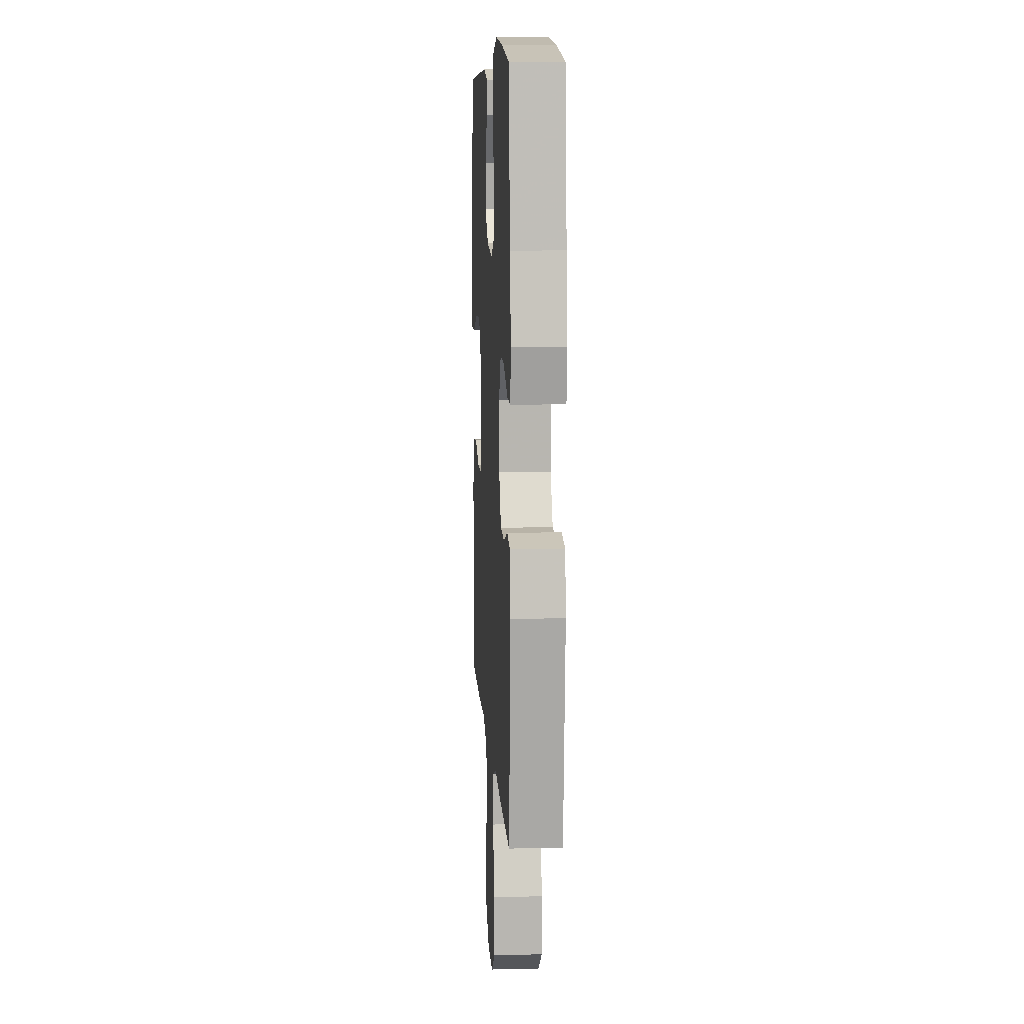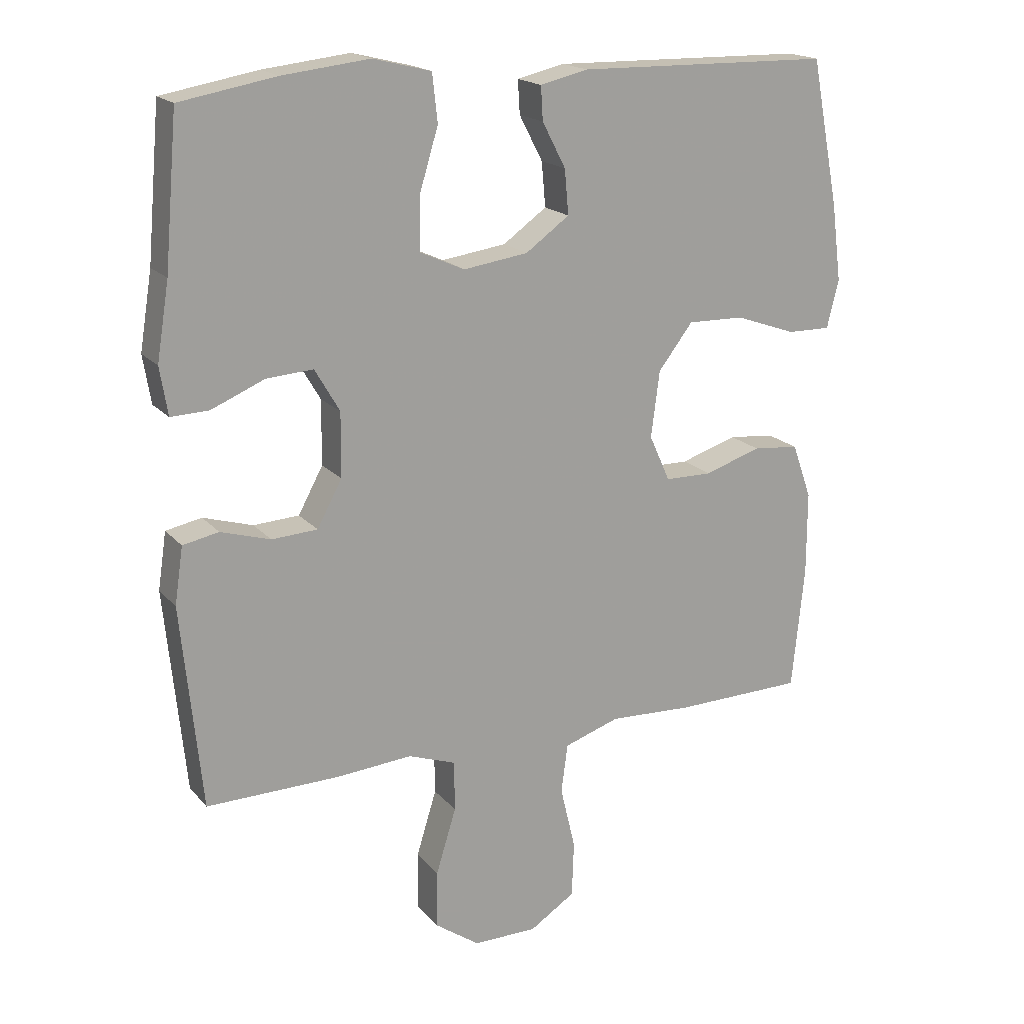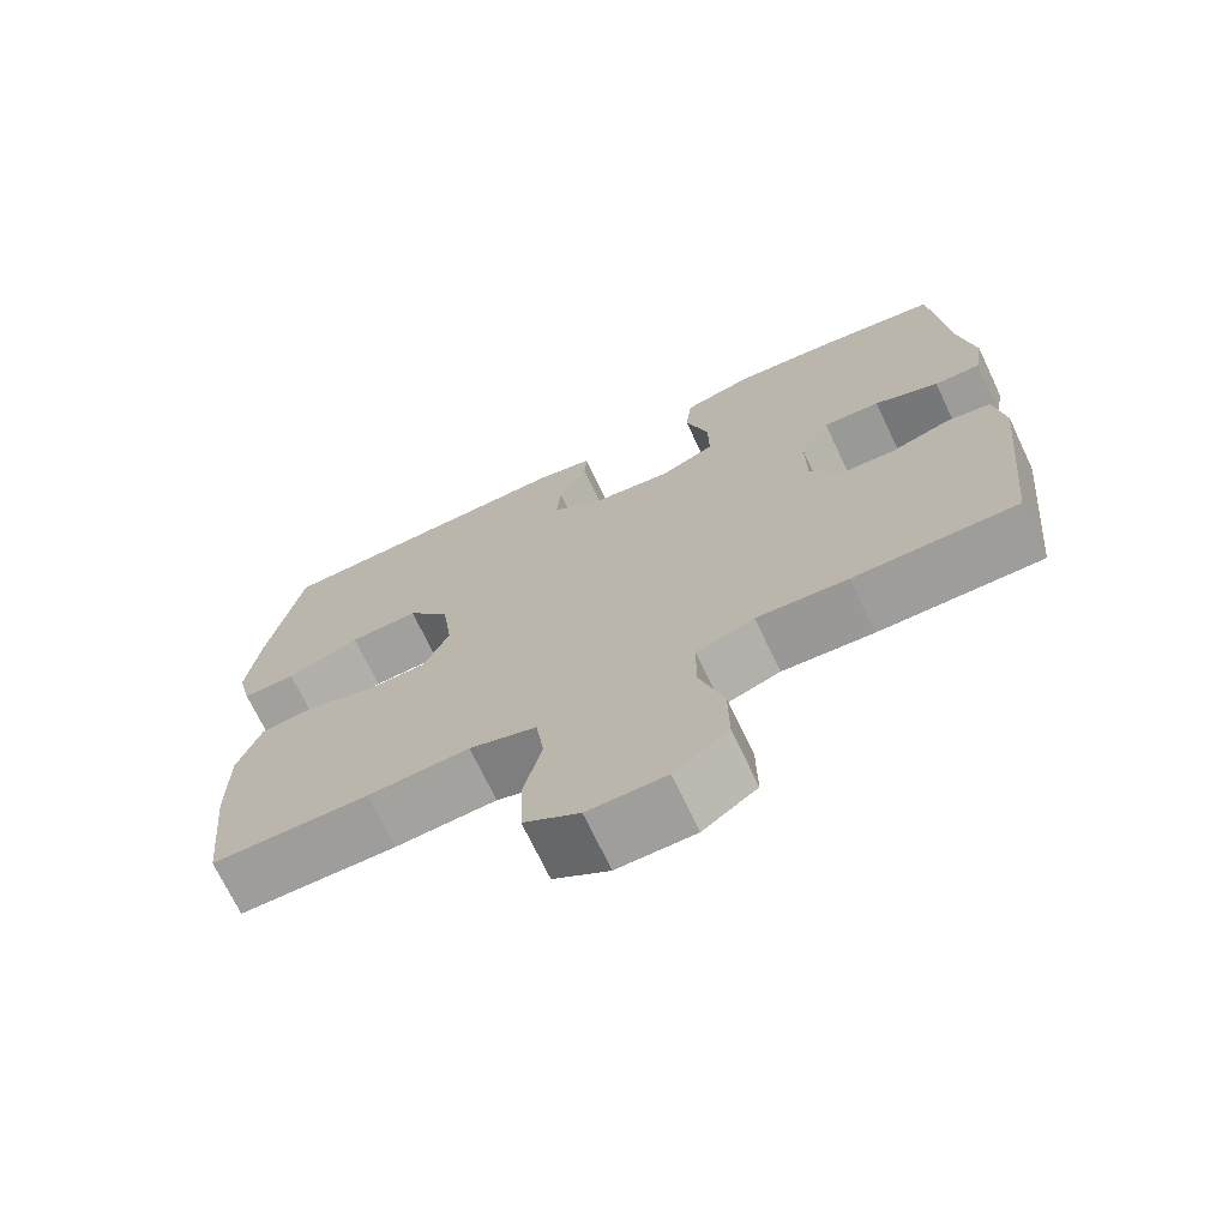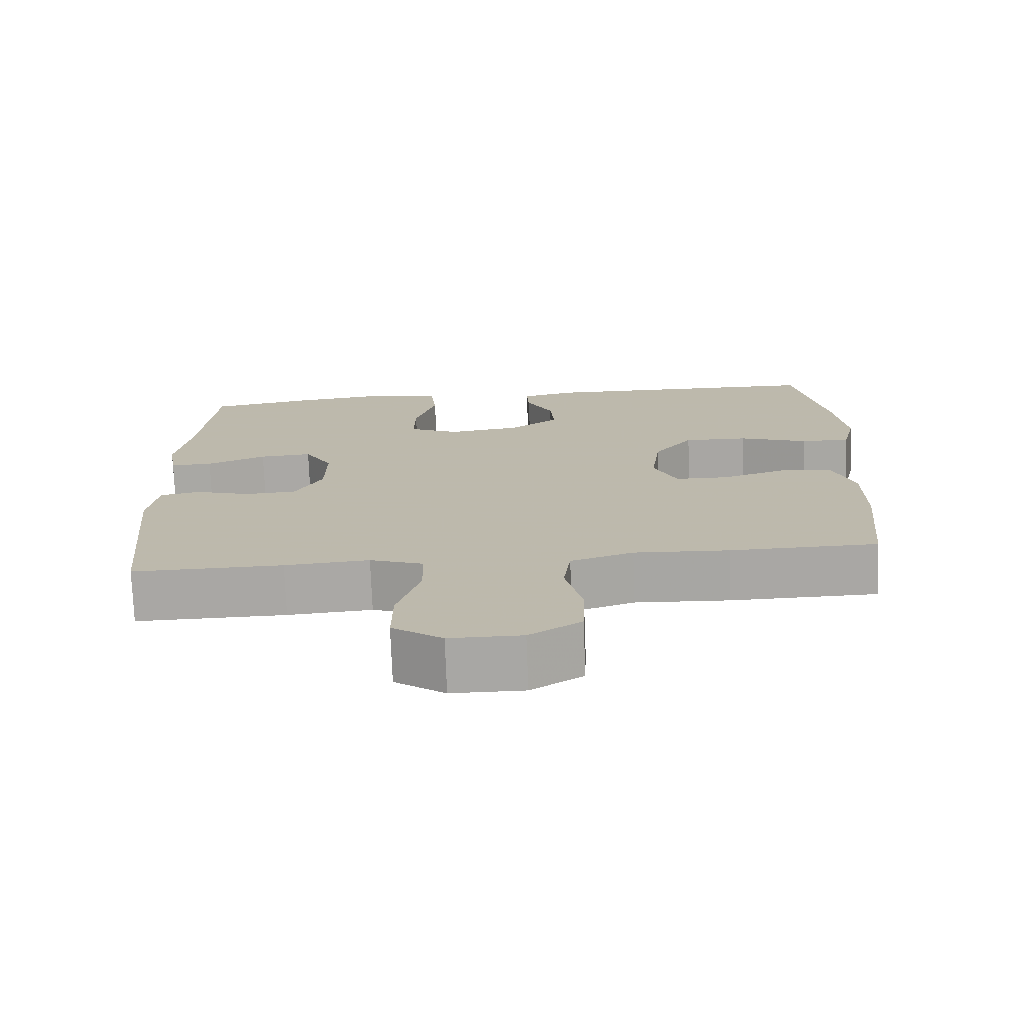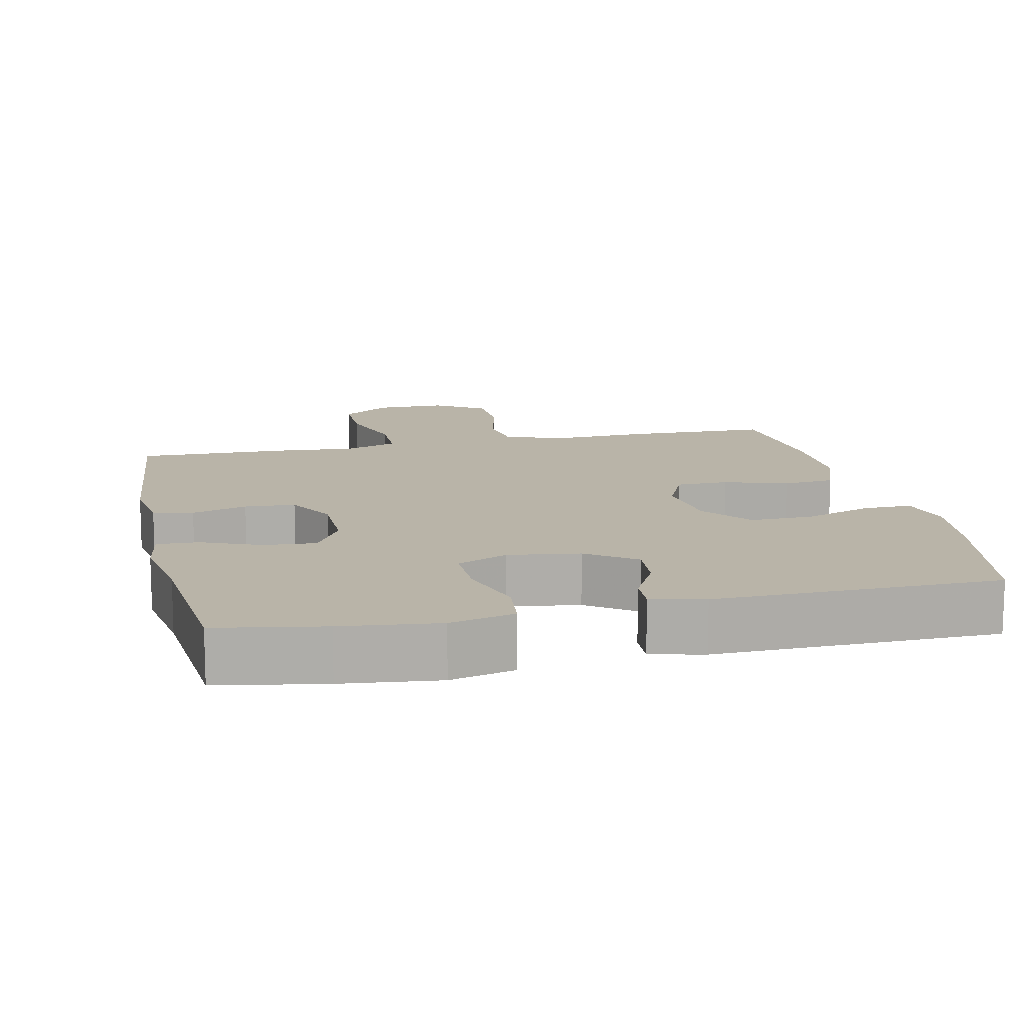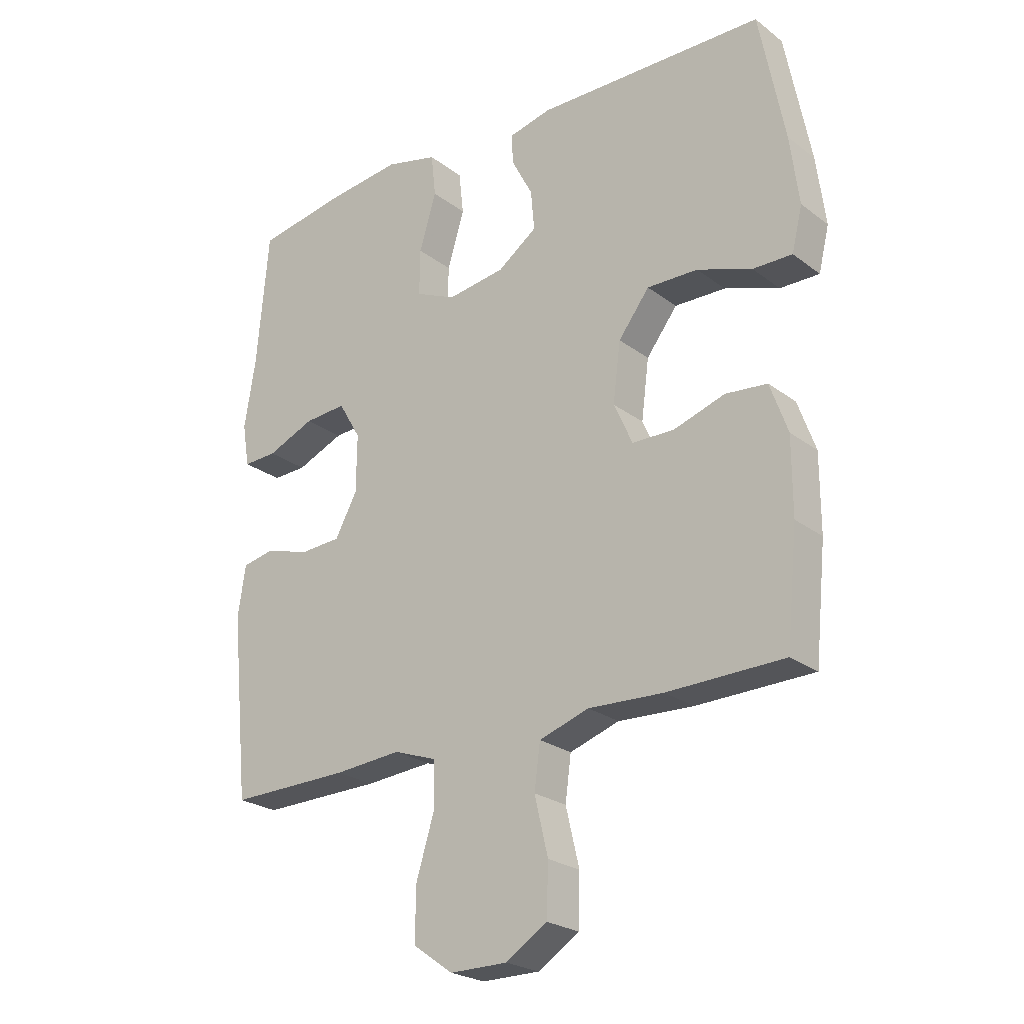
<metadata>
{"format":"obj","ext":"obj","renderer":"f3d","projection":"perspective","resolution":1024,"background":"white","views":[{"elev":9.6,"azim":-93.5,"up":"+Z"},{"elev":18.3,"azim":-27.3,"up":"+Z"},{"elev":-71.1,"azim":-154.6,"up":"+Z"},{"elev":-74.6,"azim":2.2,"up":"+Z"},{"elev":13.2,"azim":-12.5,"up":"+Y"},{"elev":-24.1,"azim":39.1,"up":"+Z"}]}
</metadata>
<code>
v 0.5 0.07 0.5
v 0.543 0.07 0.277
v 0.558 0.07 0.16
v 0.54 0.07 0.086
v 0.473 0.07 0.087
v 0.38 0.07 0.12
v 0.293 0.07 0.122
v 0.24 0.07 0.053
v 0.227 0.07 -0.048
v 0.259 0.07 -0.119
v 0.331 0.07 -0.12
v 0.418 0.07 -0.092
v 0.489 0.07 -0.099
v 0.519 0.07 -0.183
v 0.519 0.07 -0.311
v 0.5 0.07 -0.5
v 0.301 0.07 -0.504
v 0.173 0.07 -0.498
v 0.088 0.07 -0.526
v 0.078 0.07 -0.601
v 0.101 0.07 -0.698
v 0.098 0.07 -0.784
v 0.028 0.07 -0.829
v -0.07 0.07 -0.829
v -0.138 0.07 -0.781
v -0.137 0.07 -0.692
v -0.106 0.07 -0.591
v -0.107 0.07 -0.514
v -0.18 0.07 -0.488
v -0.295 0.07 -0.497
v -0.5 0.07 -0.5
v -0.531 0.07 -0.189
v -0.518 0.07 -0.102
v -0.463 0.07 -0.091
v -0.387 0.07 -0.114
v -0.317 0.07 -0.11
v -0.279 0.07 -0.04
v -0.278 0.07 0.058
v -0.316 0.07 0.123
v -0.388 0.07 0.118
v -0.469 0.07 0.084
v -0.527 0.07 0.082
v -0.539 0.07 0.155
v -0.52 0.07 0.272
v -0.5 0.07 0.5
v -0.353 0.07 0.526
v -0.22 0.07 0.541
v -0.131 0.07 0.519
v -0.123 0.07 0.446
v -0.152 0.07 0.35
v -0.153 0.07 0.271
v -0.084 0.07 0.24
v 0.015 0.07 0.254
v 0.082 0.07 0.302
v 0.076 0.07 0.37
v 0.04 0.07 0.439
v 0.037 0.07 0.49
v 0.11 0.07 0.507
v 0.5 0 0.5
v 0.543 0 0.277
v 0.558 0 0.16
v 0.54 0 0.086
v 0.473 0 0.087
v 0.38 0 0.12
v 0.293 0 0.122
v 0.24 0 0.053
v 0.227 0 -0.048
v 0.259 0 -0.119
v 0.331 0 -0.12
v 0.418 0 -0.092
v 0.489 0 -0.099
v 0.519 0 -0.183
v 0.519 0 -0.311
v 0.5 0 -0.5
v 0.301 0 -0.504
v 0.173 0 -0.498
v 0.088 0 -0.526
v 0.078 0 -0.601
v 0.101 0 -0.698
v 0.098 0 -0.784
v 0.028 0 -0.829
v -0.07 0 -0.829
v -0.138 0 -0.781
v -0.137 0 -0.692
v -0.106 0 -0.591
v -0.107 0 -0.514
v -0.18 0 -0.488
v -0.295 0 -0.497
v -0.5 0 -0.5
v -0.531 0 -0.189
v -0.518 0 -0.102
v -0.463 0 -0.091
v -0.387 0 -0.114
v -0.317 0 -0.11
v -0.279 0 -0.04
v -0.278 0 0.058
v -0.316 0 0.123
v -0.388 0 0.118
v -0.469 0 0.084
v -0.527 0 0.082
v -0.539 0 0.155
v -0.52 0 0.272
v -0.5 0 0.5
v -0.353 0 0.526
v -0.22 0 0.541
v -0.131 0 0.519
v -0.123 0 0.446
v -0.152 0 0.35
v -0.153 0 0.271
v -0.084 0 0.24
v 0.015 0 0.254
v 0.082 0 0.302
v 0.076 0 0.37
v 0.04 0 0.439
v 0.037 0 0.49
v 0.11 0 0.507
f 55 56 57 58
f 54 55 58 1
f 53 54 1 2
f 52 53 2 3
f 47 48 49 50
f 47 50 51
f 44 45 46 47
f 44 47 51
f 43 44 51 52
f 40 41 42 43
f 39 40 43 52
f 32 33 34 35
f 32 35 36
f 29 30 31 32
f 28 29 32 36
f 24 25 26 27
f 24 27 28
f 23 24 28
f 20 21 22 23
f 19 20 23 28
f 18 19 28 36
f 11 12 13 14
f 10 11 14 15
f 3 4 5 6
f 3 6 7
f 38 39 52 3
f 17 18 36 37
f 10 15 16 17
f 9 10 17 37
f 8 9 37 38
f 38 3 7
f 7 8 38
f 116 115 114 113
f 59 116 113 112
f 60 59 112 111
f 61 60 111 110
f 108 107 106 105
f 109 108 105
f 105 104 103 102
f 109 105 102
f 110 109 102 101
f 101 100 99 98
f 110 101 98 97
f 93 92 91 90
f 94 93 90
f 90 89 88 87
f 94 90 87 86
f 85 84 83 82
f 86 85 82
f 86 82 81
f 81 80 79 78
f 86 81 78 77
f 94 86 77 76
f 72 71 70 69
f 73 72 69 68
f 64 63 62 61
f 65 64 61
f 61 110 97 96
f 95 94 76 75
f 75 74 73 68
f 95 75 68 67
f 96 95 67 66
f 65 61 96
f 96 66 65
f 1 59 60 2
f 2 60 61 3
f 3 61 62 4
f 4 62 63 5
f 5 63 64 6
f 6 64 65 7
f 7 65 66 8
f 8 66 67 9
f 9 67 68 10
f 10 68 69 11
f 11 69 70 12
f 12 70 71 13
f 13 71 72 14
f 14 72 73 15
f 15 73 74 16
f 16 74 75 17
f 17 75 76 18
f 18 76 77 19
f 19 77 78 20
f 20 78 79 21
f 21 79 80 22
f 22 80 81 23
f 23 81 82 24
f 24 82 83 25
f 25 83 84 26
f 26 84 85 27
f 27 85 86 28
f 28 86 87 29
f 29 87 88 30
f 30 88 89 31
f 31 89 90 32
f 32 90 91 33
f 33 91 92 34
f 34 92 93 35
f 35 93 94 36
f 36 94 95 37
f 37 95 96 38
f 38 96 97 39
f 39 97 98 40
f 40 98 99 41
f 41 99 100 42
f 42 100 101 43
f 43 101 102 44
f 44 102 103 45
f 45 103 104 46
f 46 104 105 47
f 47 105 106 48
f 48 106 107 49
f 49 107 108 50
f 50 108 109 51
f 51 109 110 52
f 52 110 111 53
f 53 111 112 54
f 54 112 113 55
f 55 113 114 56
f 56 114 115 57
f 57 115 116 58
f 58 116 59 1

</code>
